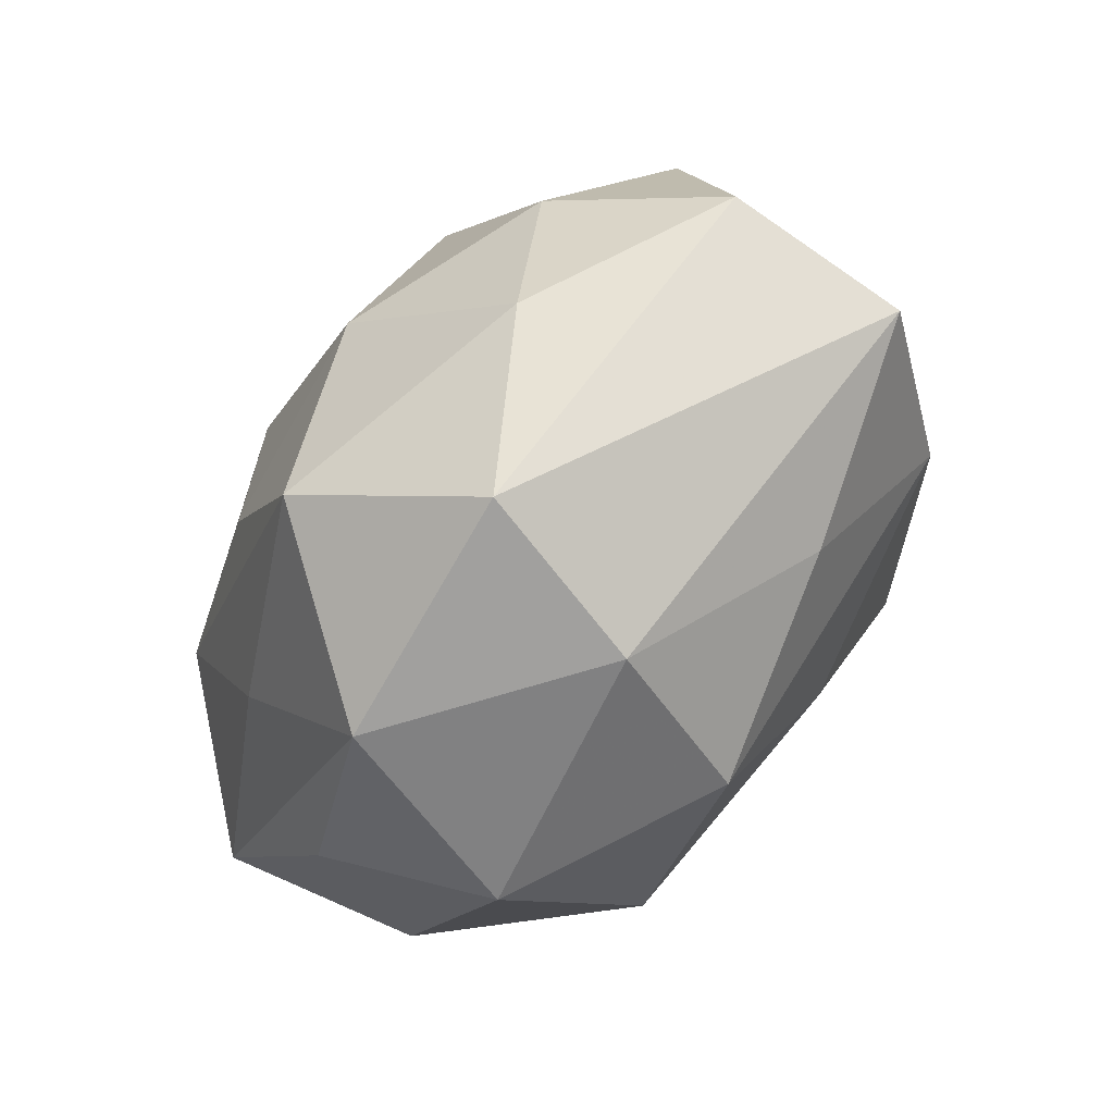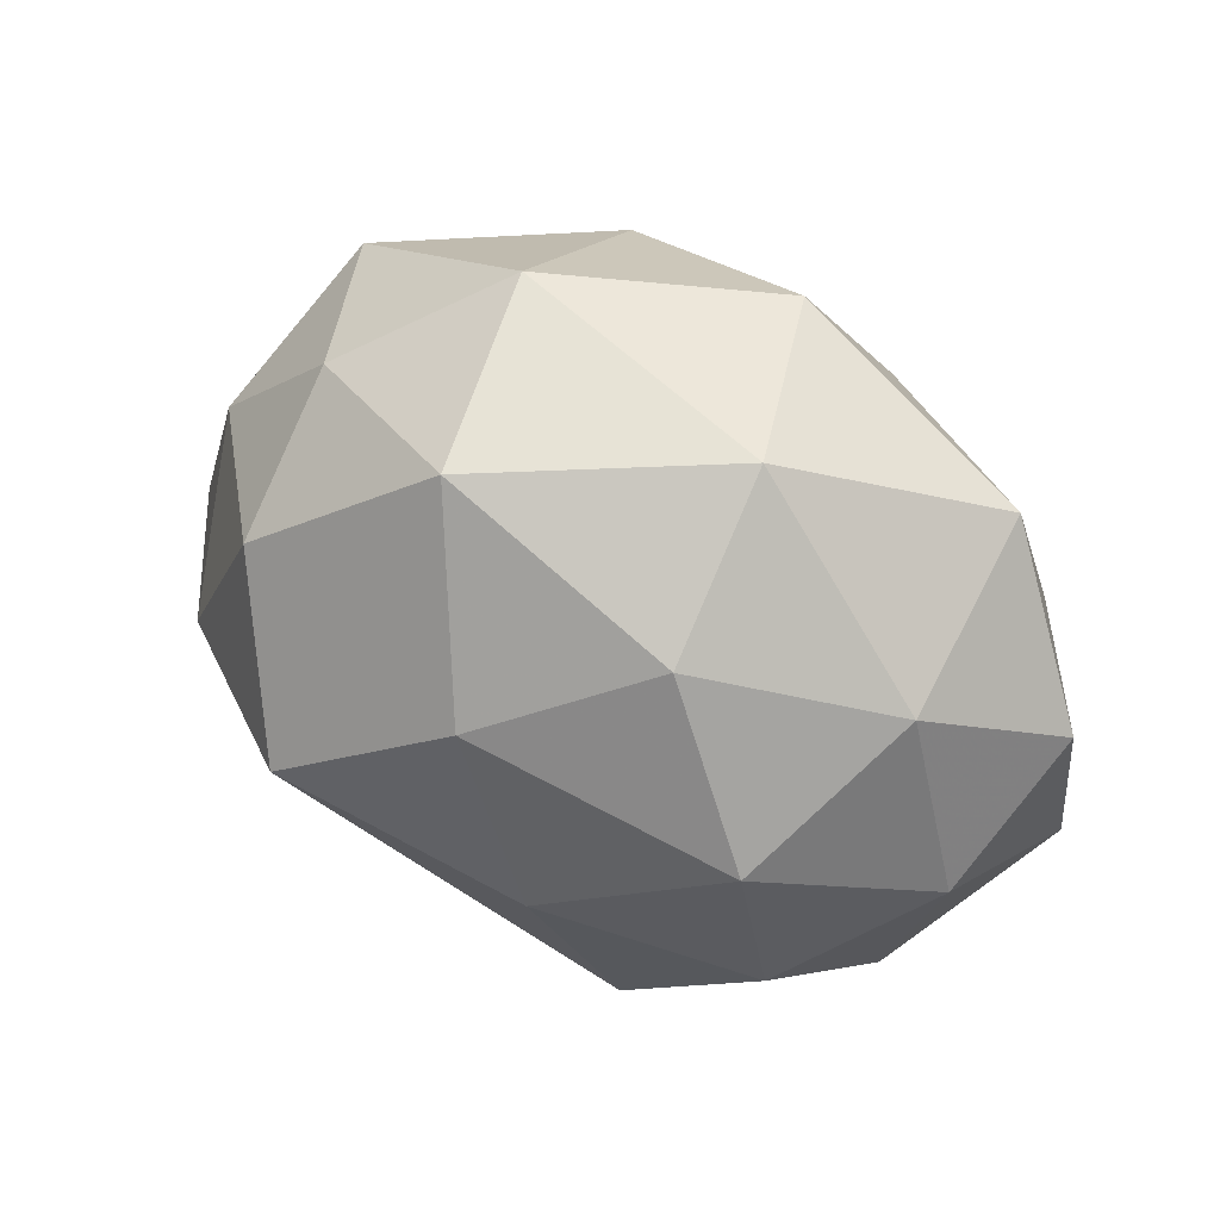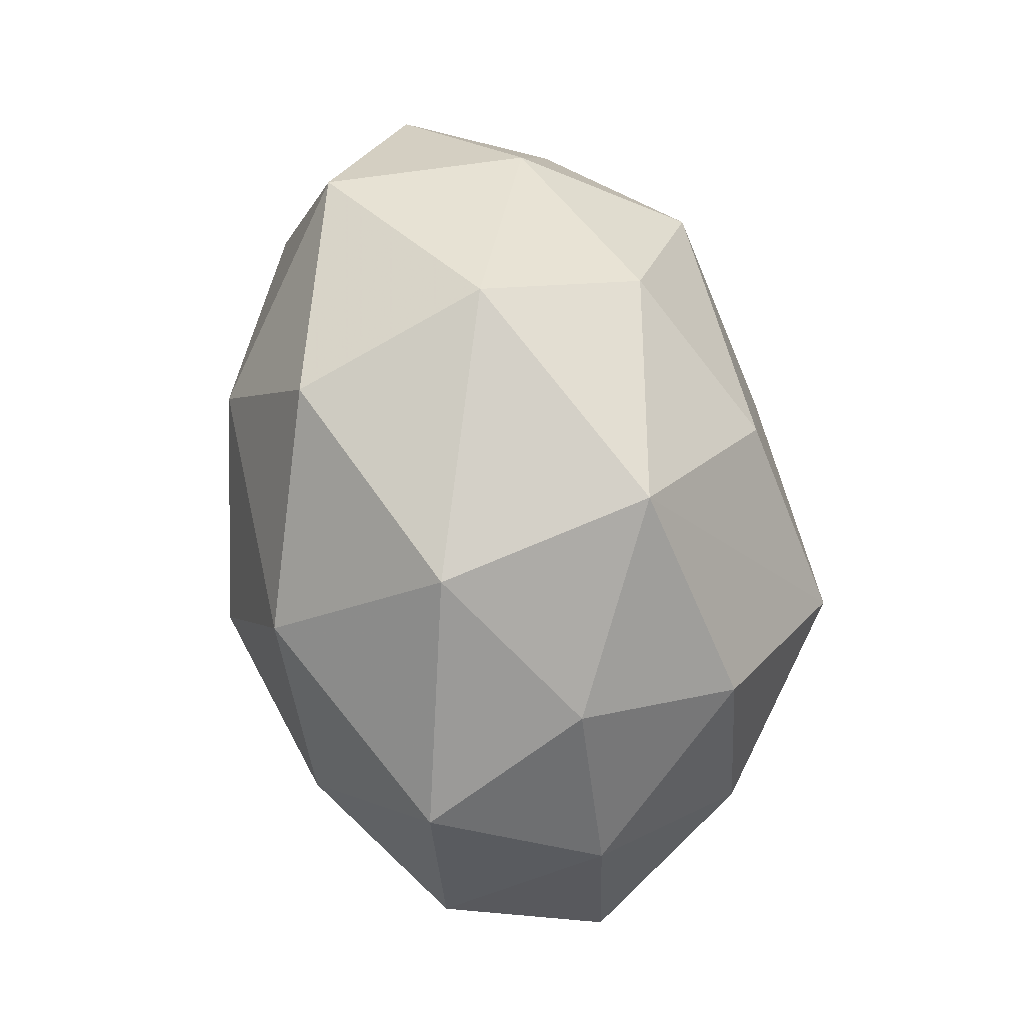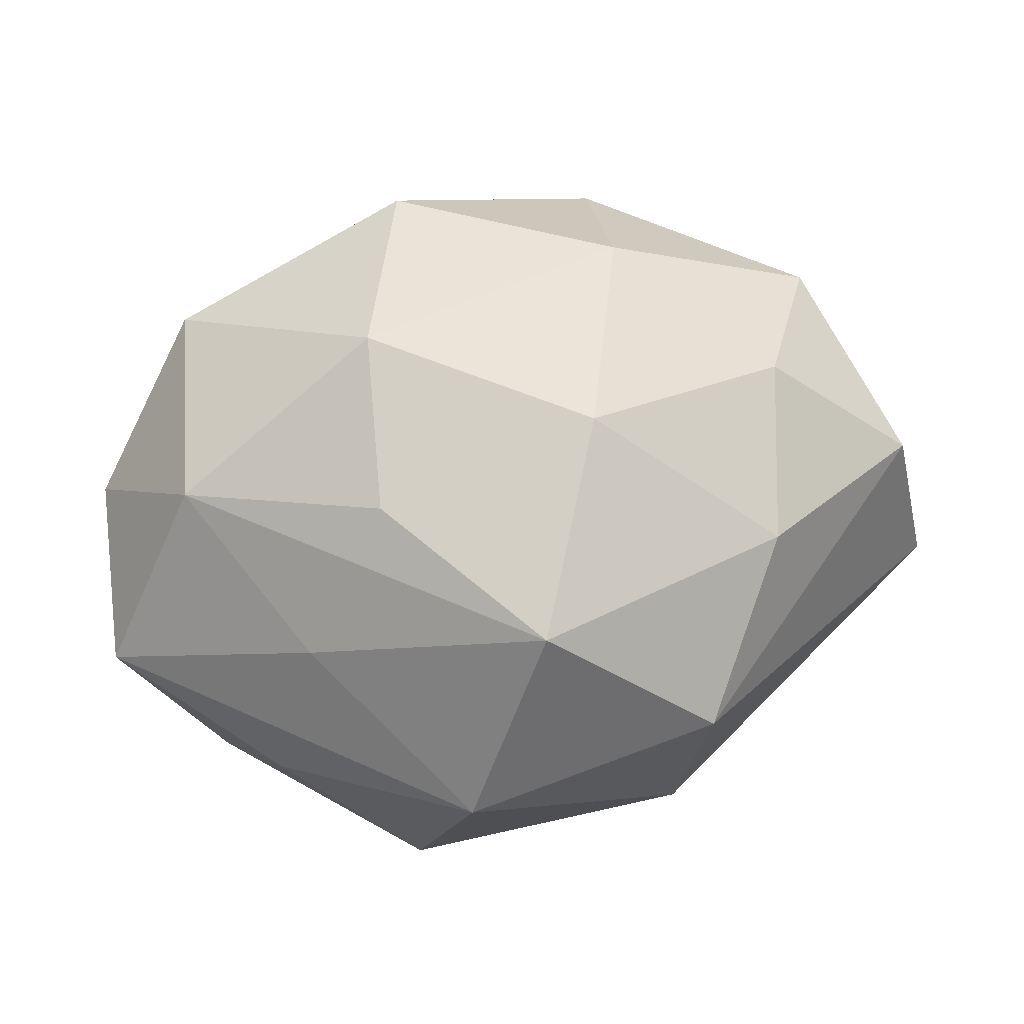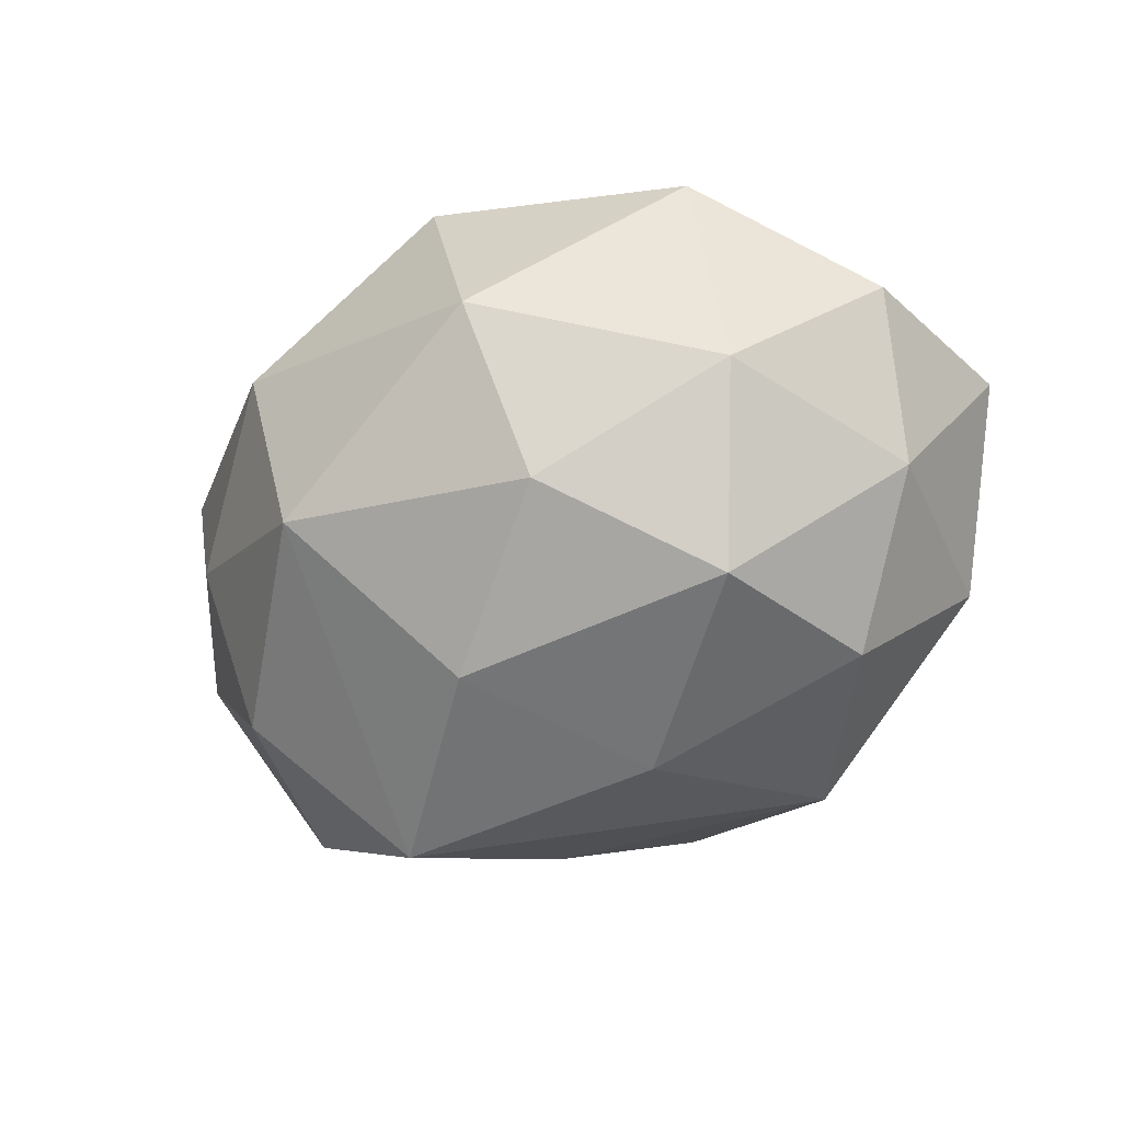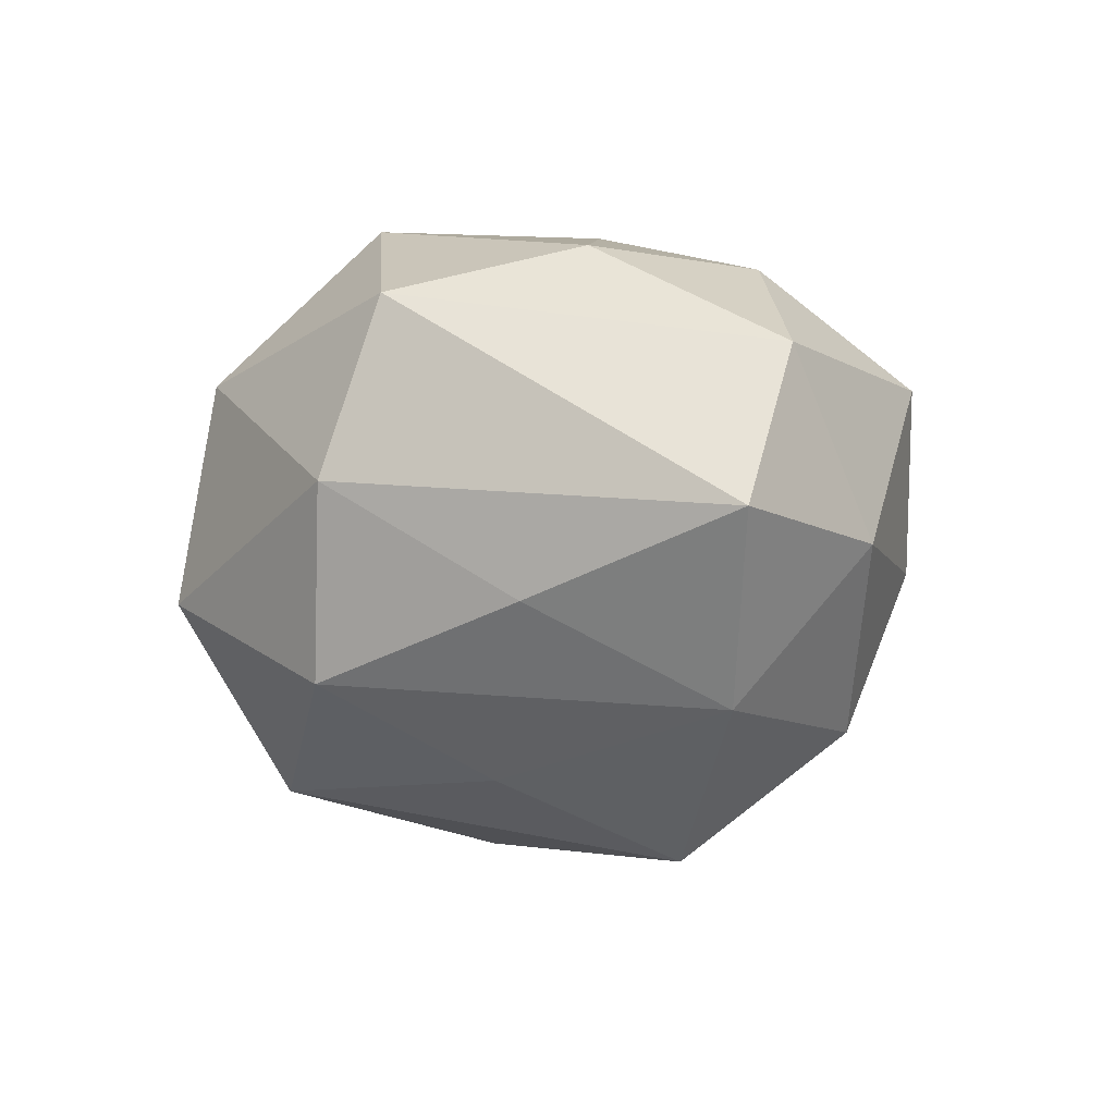
<metadata>
{"format":"obj","ext":"obj","renderer":"f3d","projection":"perspective","resolution":1024,"background":"white","views":[{"elev":-60.0,"azim":51.9,"up":"+Y"},{"elev":60.1,"azim":-147.1,"up":"+Y"},{"elev":75.4,"azim":83.4,"up":"+Y"},{"elev":75.3,"azim":-10.5,"up":"+Z"},{"elev":-38.5,"azim":-144.3,"up":"+Z"},{"elev":-12.0,"azim":55.4,"up":"+Z"}]}
</metadata>
<code>
v 0.0002509 -0.02336 0.03362
v -0.01689 0.03047 -0.01831
v 0.04541 0.009336 -0.00684
v 0.03271 0.00522 0.02559
v 0.03192 0.0264 -0.005694
v 0.03843 -0.003848 -0.02435
v 0.01006 0.0001715 0.03471
v -0.01788 -0.02365 -0.0285
v 0.02923 -0.02359 -0.01385
v -0.03663 0.02336 -0.00695
v -0.03245 -0.02709 0.00567
v -0.03334 -0.005829 -0.02582
v 0.05147 -0.01198 -0.006757
v 0.01773 0.005141 -0.03767
v 0.0406 0.01999 0.01237
v 0.006022 -0.03389 -0.02016
v -0.01017 -0.0007287 -0.03384
v 0.01358 -0.03828 -0.000294
v -0.03457 0.02695 0.01613
v 0.01713 0.03683 0.008072
v 0.01038 0.03698 -0.01544
v 0.01789 -0.0336 0.01977
v -0.018 -0.03844 -0.008349
v 0.0288 -0.01474 0.02558
v -0.02597 -0.01728 0.02065
v -0.04976 -0.01074 0.007382
v -0.01312 0.01538 0.03105
v -0.03709 0.00312 0.02322
v -0.0005921 0.02056 -0.03042
v 0.04832 -0.00331 0.01202
v -0.02969 0.01443 -0.02608
v -0.006779 0.03535 0.02132
v -0.01466 0.03963 0.0002576
v -0.03994 -0.02004 -0.01211
v 0.01214 -0.01522 -0.02967
v -0.04827 0.0106 0.00624
v 0.0294 0.01922 -0.02376
v -0.01089 -0.03801 0.01558
v 0.01694 0.02235 0.02756
v -0.01505 -0.004784 0.0312
v -0.0451 0.002516 -0.01118
f 26 28 36
f 36 28 19
f 19 32 33
f 27 32 19
f 19 28 27
f 26 36 41
f 39 27 7
f 32 27 39
f 22 38 18
f 1 38 22
f 3 30 13
f 13 22 18
f 30 22 13
f 14 8 17
f 31 41 10
f 10 41 36
f 10 36 19
f 19 33 10
f 28 1 40
f 40 27 28
f 40 1 7
f 7 27 40
f 12 41 31
f 31 17 12
f 12 17 8
f 4 39 7
f 15 30 3
f 15 4 30
f 39 4 15
f 26 38 25
f 25 38 1
f 25 28 26
f 25 1 28
f 34 12 8
f 26 41 34
f 41 12 34
f 18 38 23
f 23 34 8
f 3 13 6
f 31 10 2
f 2 10 33
f 33 21 2
f 14 21 37
f 3 6 37
f 37 6 14
f 20 33 32
f 20 21 33
f 32 39 20
f 39 15 20
f 1 22 24
f 7 1 24
f 24 4 7
f 24 22 30
f 30 4 24
f 26 34 11
f 34 23 11
f 11 38 26
f 11 23 38
f 18 23 16
f 16 23 8
f 29 21 14
f 29 2 21
f 31 2 29
f 29 17 31
f 14 17 29
f 5 37 21
f 21 20 5
f 5 20 15
f 5 15 3
f 3 37 5
f 14 6 35
f 6 16 35
f 35 8 14
f 35 16 8
f 9 6 13
f 9 16 6
f 9 13 18
f 18 16 9

</code>
